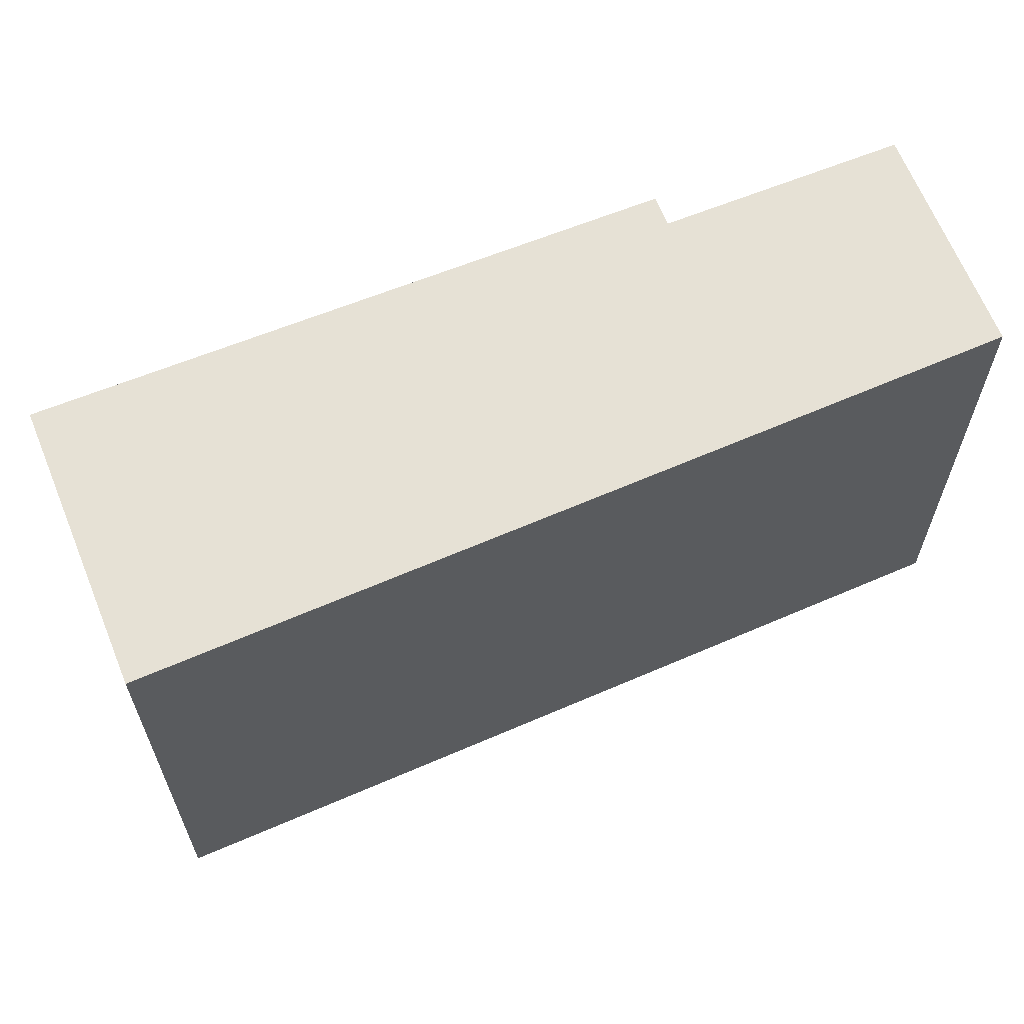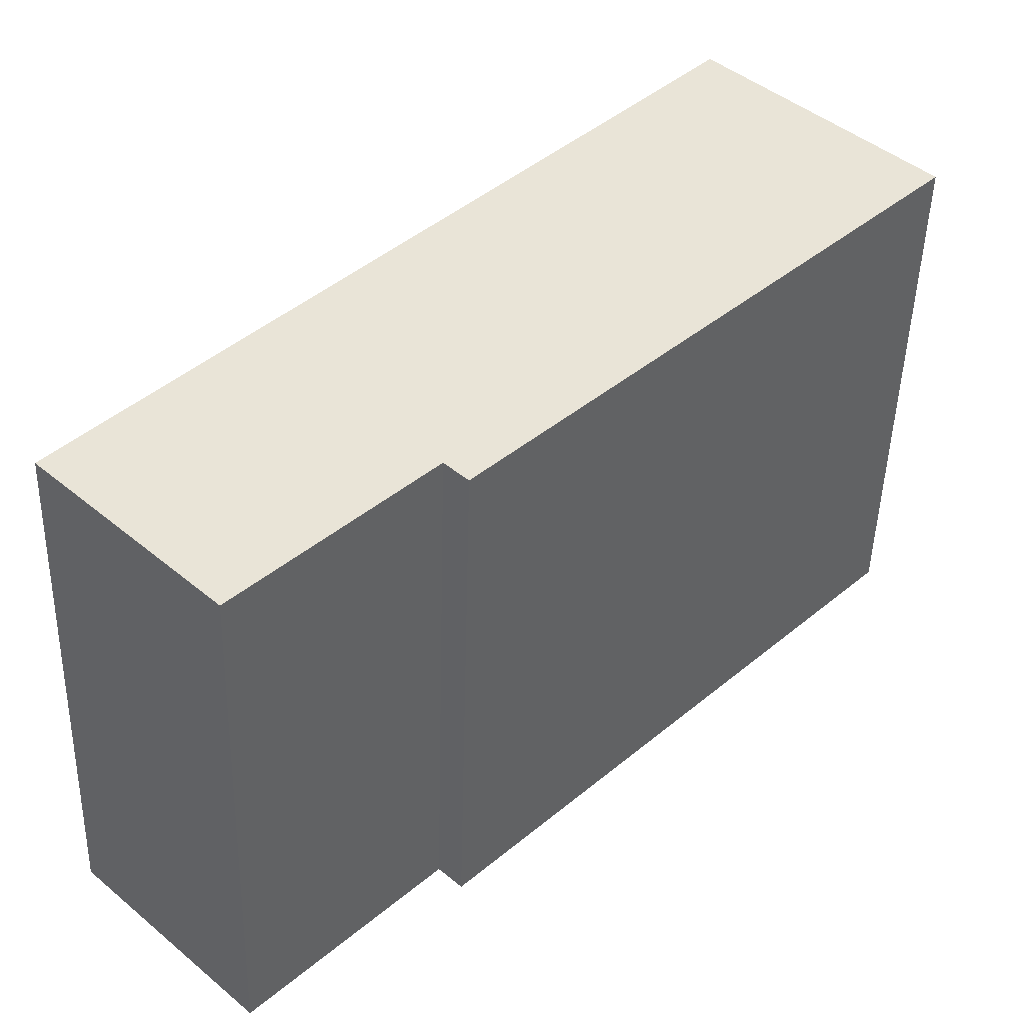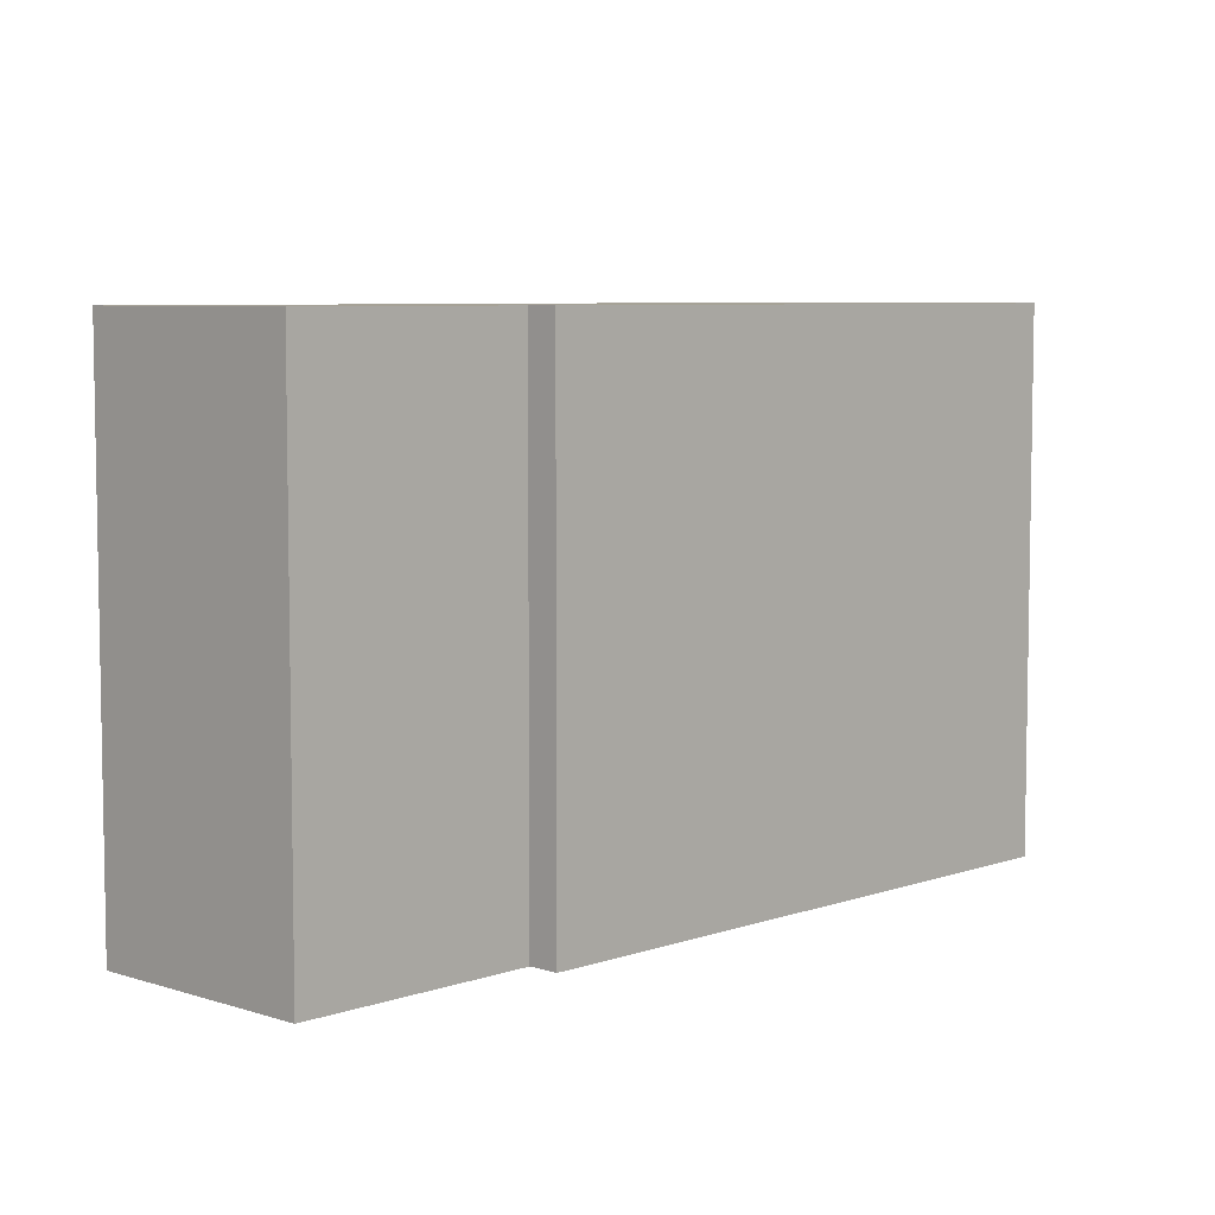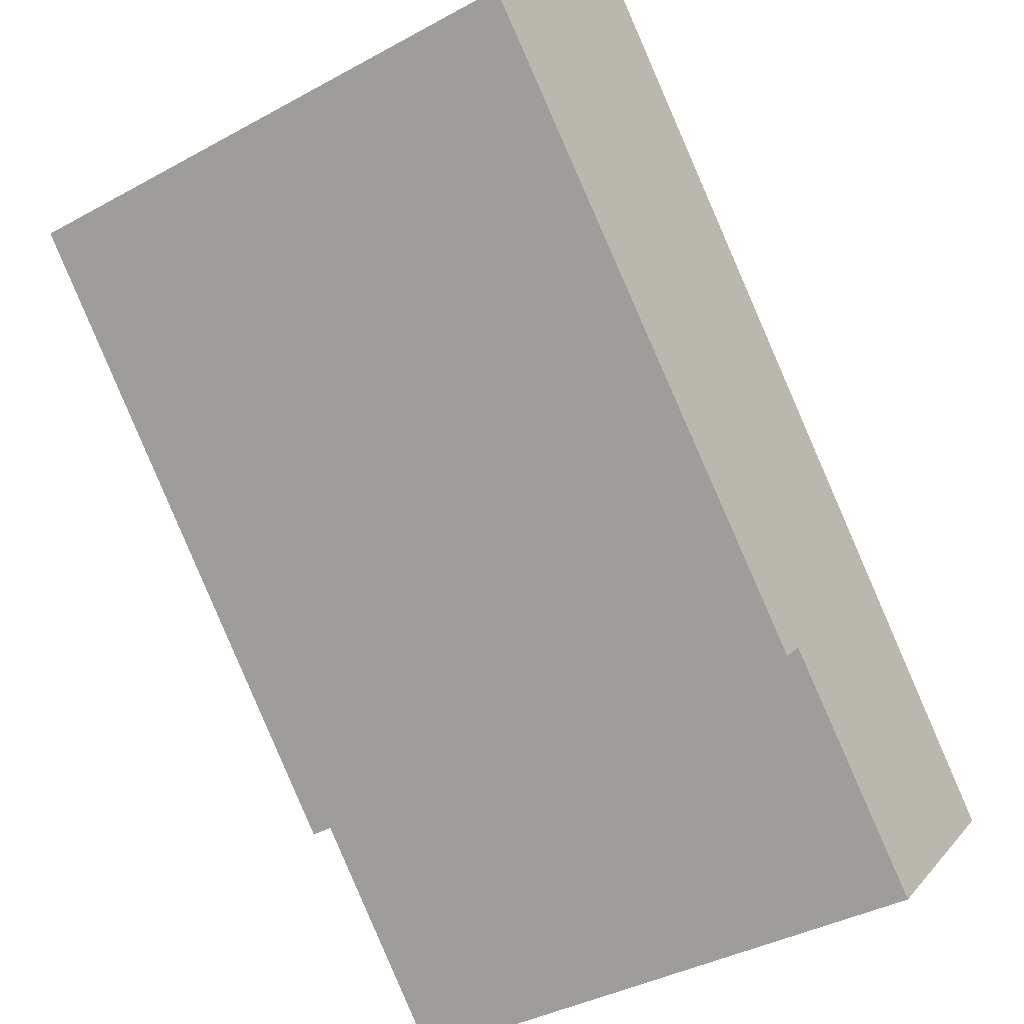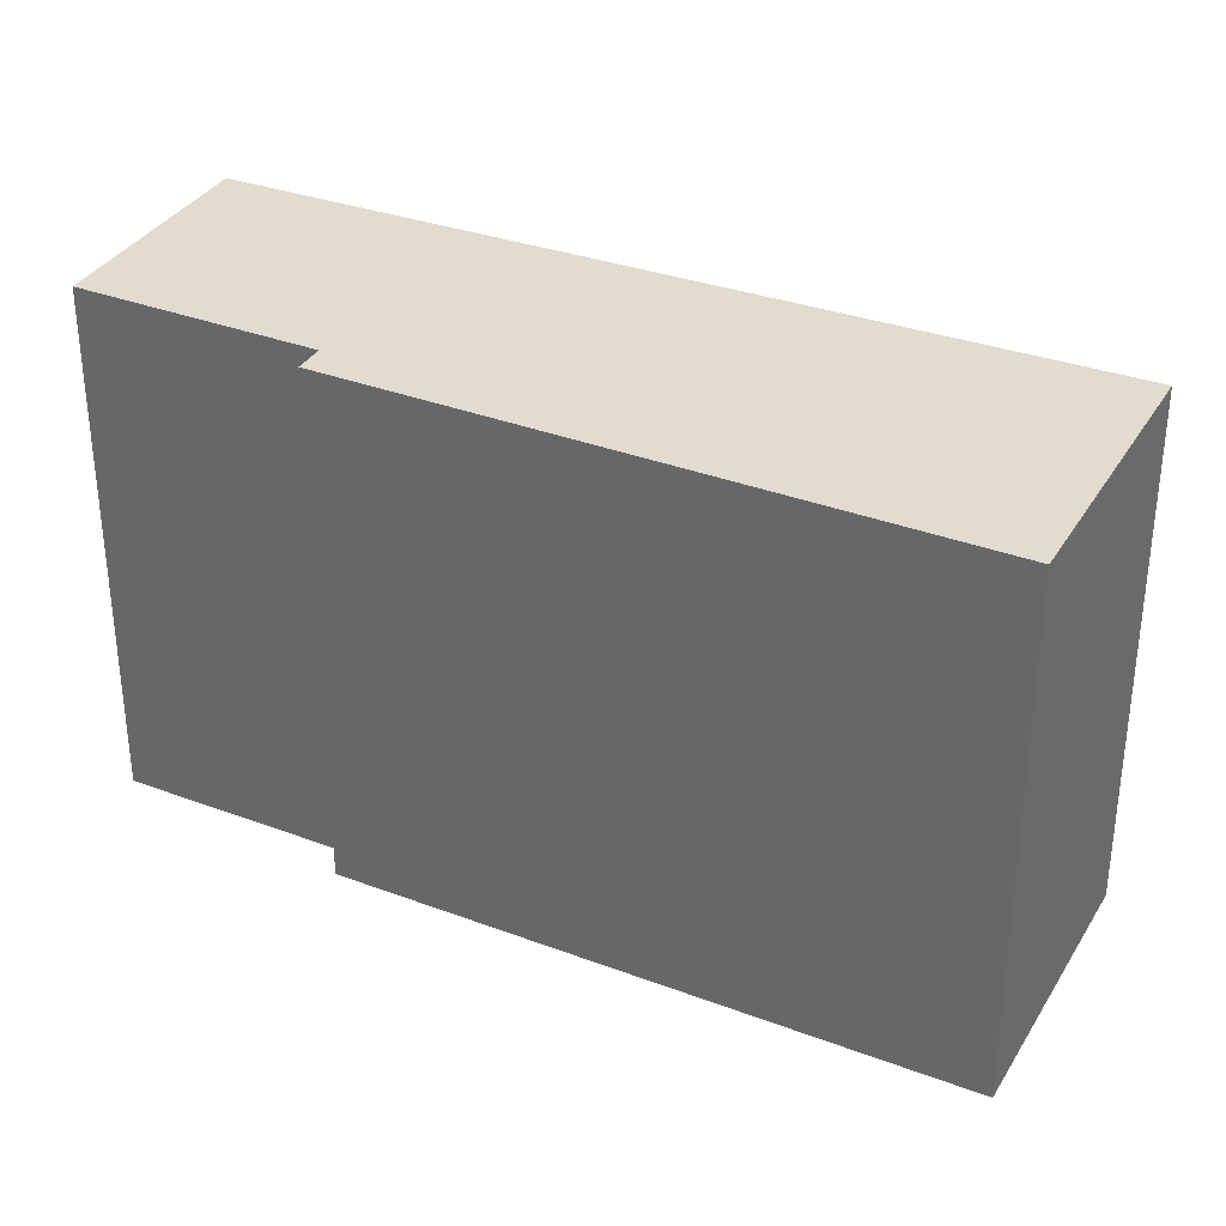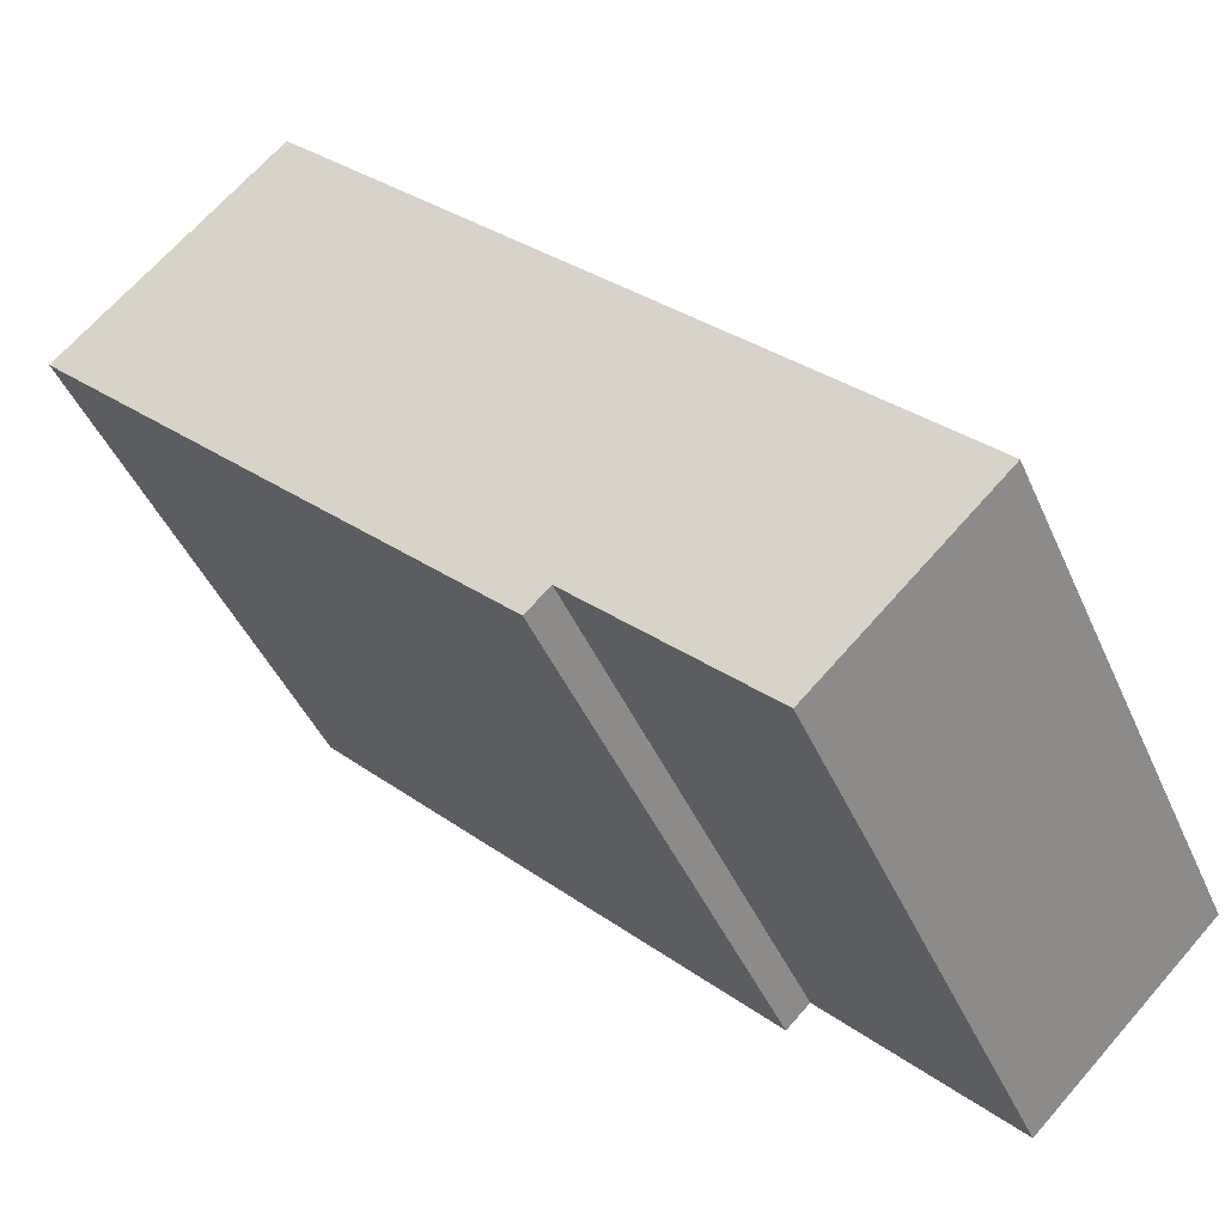
<metadata>
{"format":"obj","ext":"obj","renderer":"f3d","projection":"perspective","resolution":1024,"background":"white","views":[{"elev":64.8,"azim":23.6,"up":"+Y"},{"elev":-47.6,"azim":178.5,"up":"+Z"},{"elev":6.5,"azim":179.5,"up":"+Y"},{"elev":-38.2,"azim":-55.1,"up":"+Z"},{"elev":34.5,"azim":-107.5,"up":"+Y"},{"elev":-43.7,"azim":22.6,"up":"+Z"}]}
</metadata>
<code>
v  1.413 3.617 1.385
v  3.045 3.617 -3.107
v  0 3.617 2.215e-16
v  3.196 3.617 -2.959
v  5.509 3.617 -3.031
v  4.365 3.617 -4.153
v  3.045 1.902e-16 -3.107
v  0 0 0
v  4.365 2.543e-16 -4.153
v  3.196 1.812e-16 -2.959
v  1.413 -8.481e-17 1.385
v  5.509 1.856e-16 -3.031
g defaultobject
f 1 2 3
f 2 1 4
f 4 1 5
f 4 5 6
f 7 3 2
f 3 7 8
f 9 4 6
f 4 9 10
f 8 1 3
f 1 8 11
f 11 5 1
f 5 11 12
f 12 6 5
f 6 12 9
f 10 2 4
f 2 10 7
f 7 11 8
f 11 7 10
f 11 10 12
f 12 10 9

</code>
